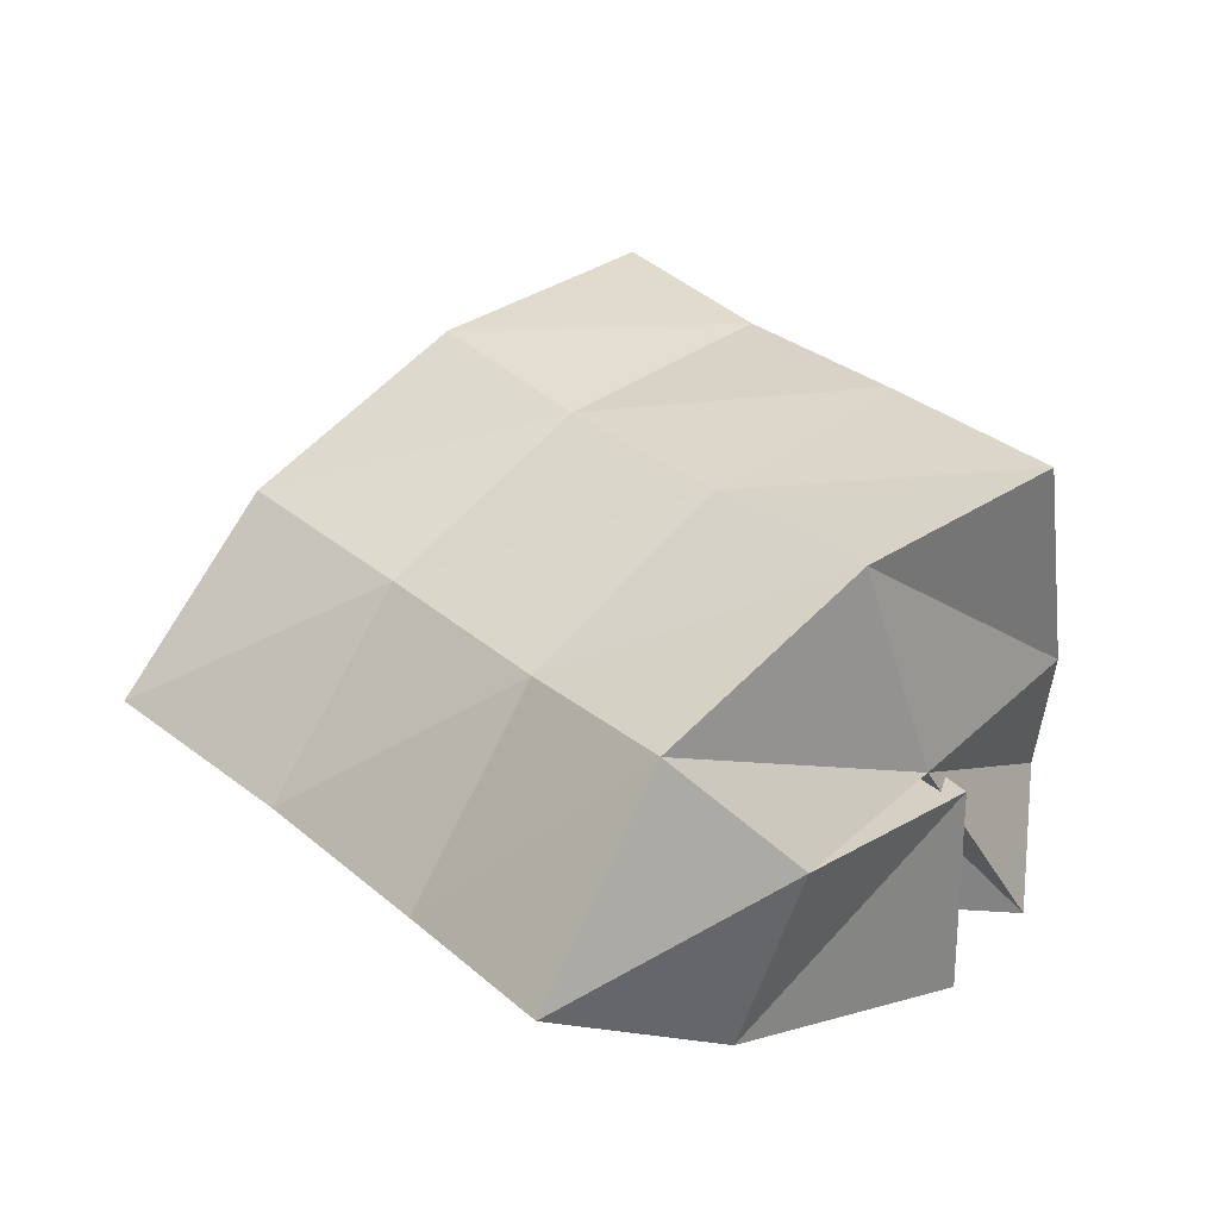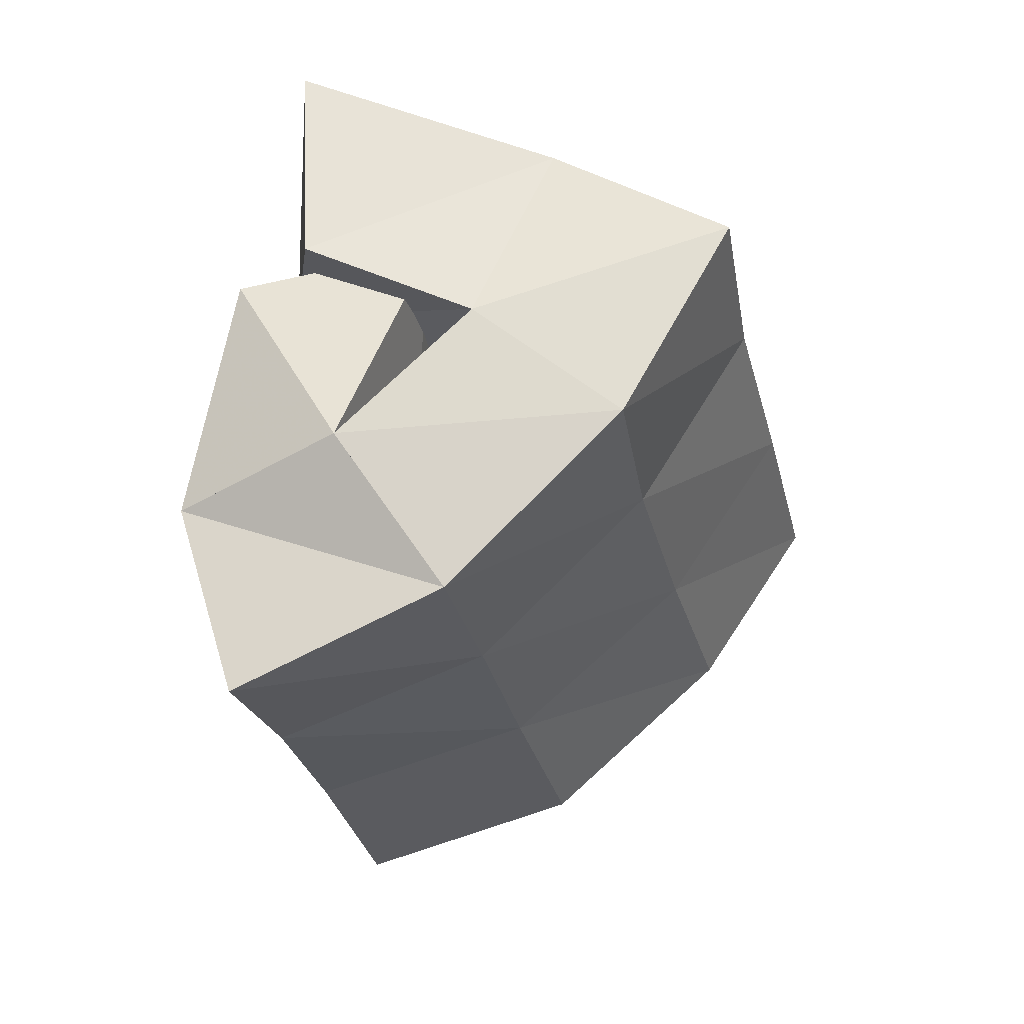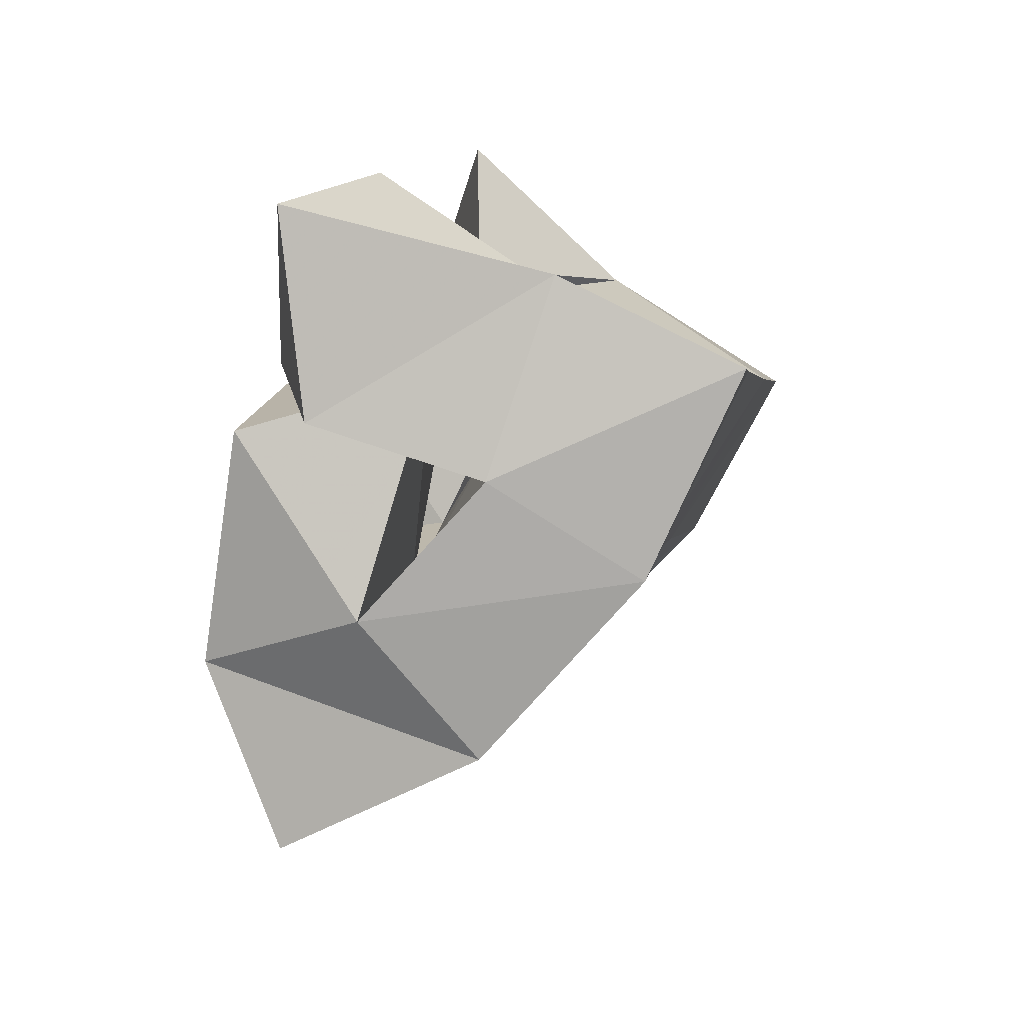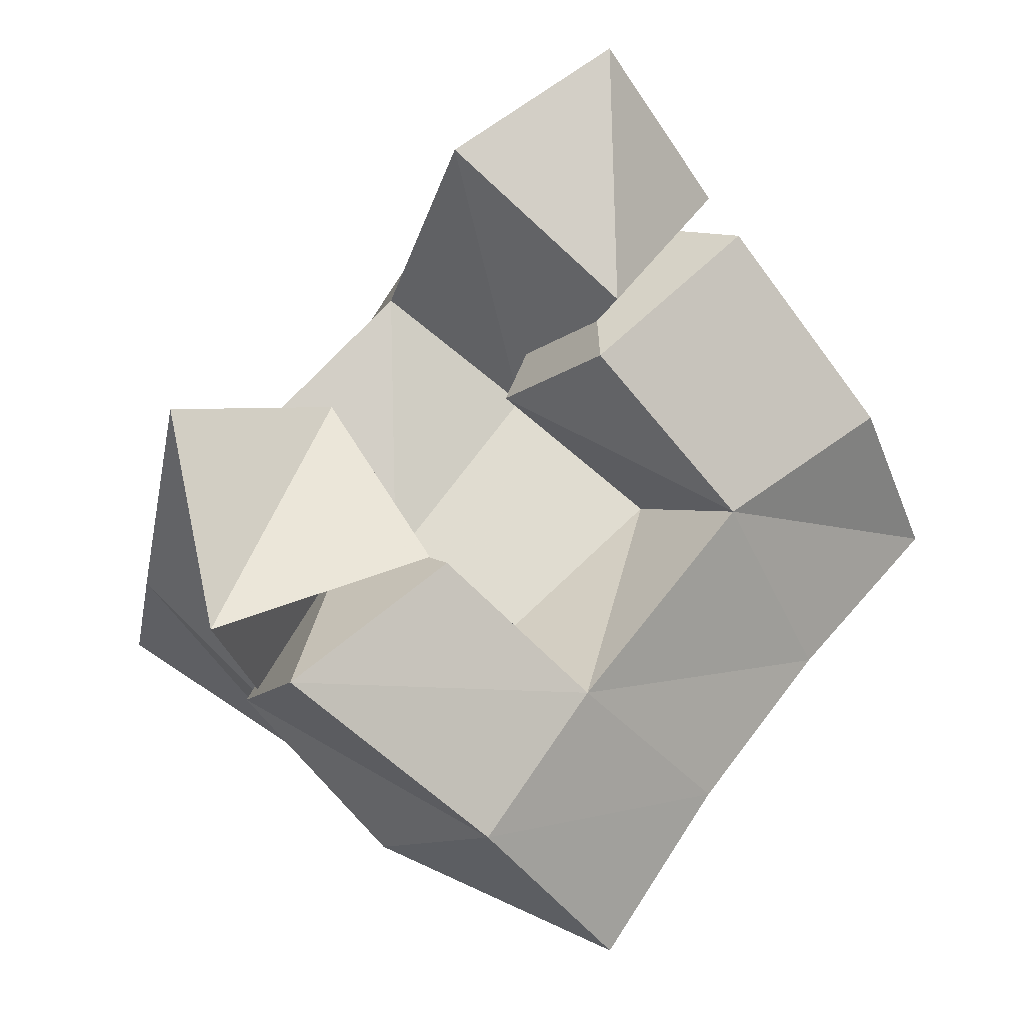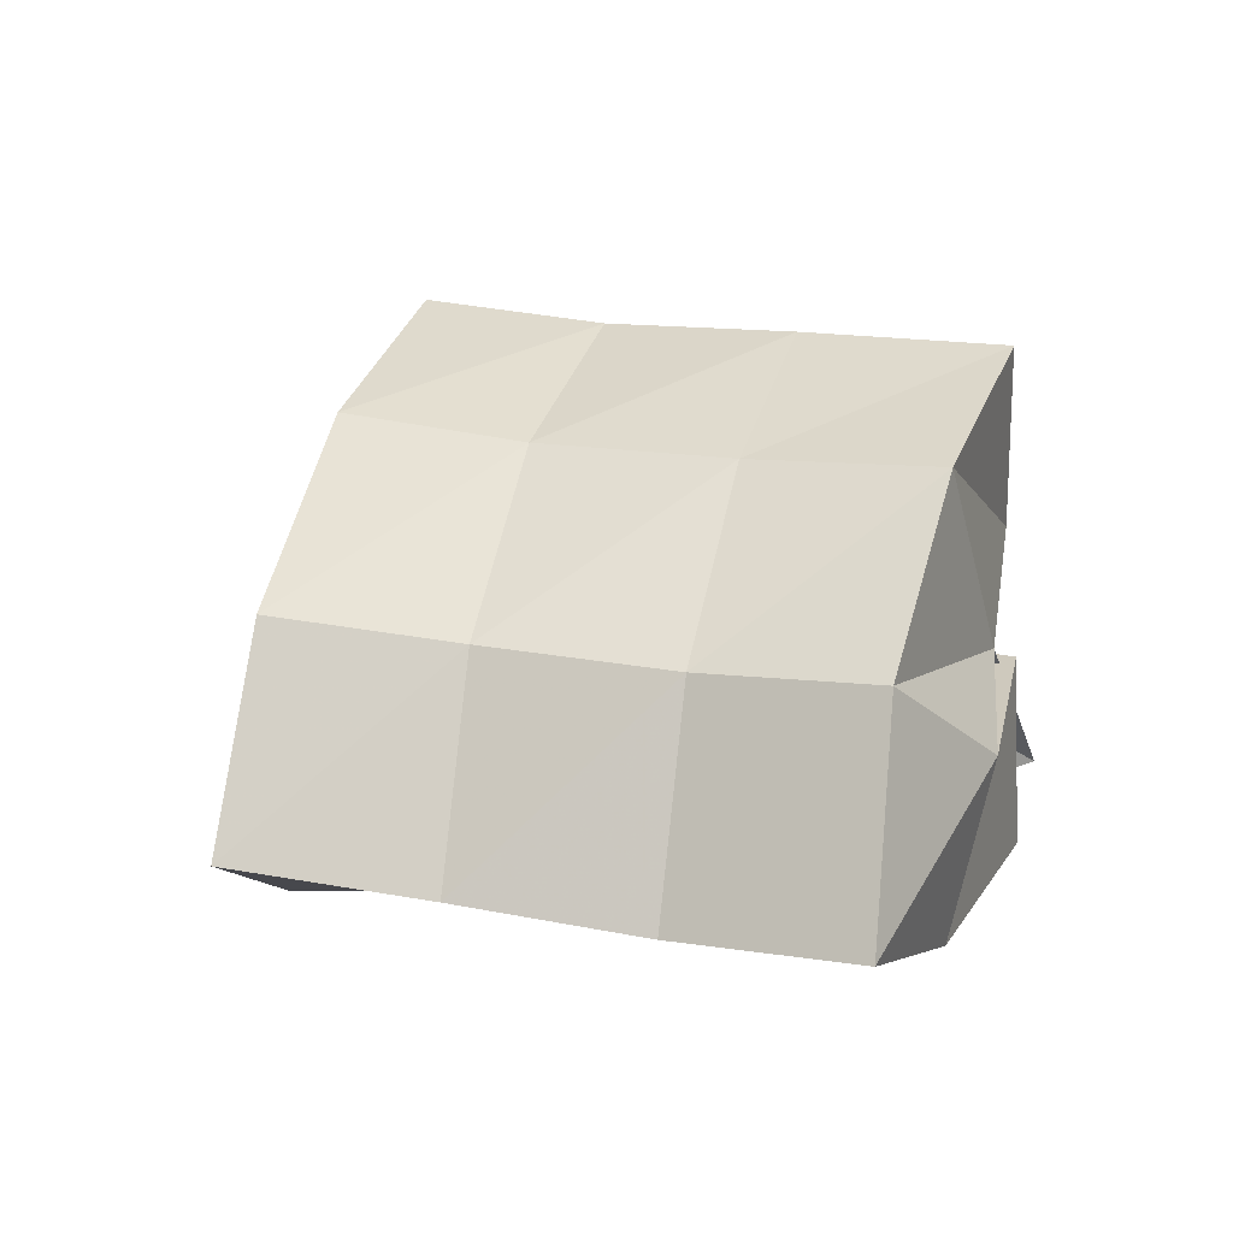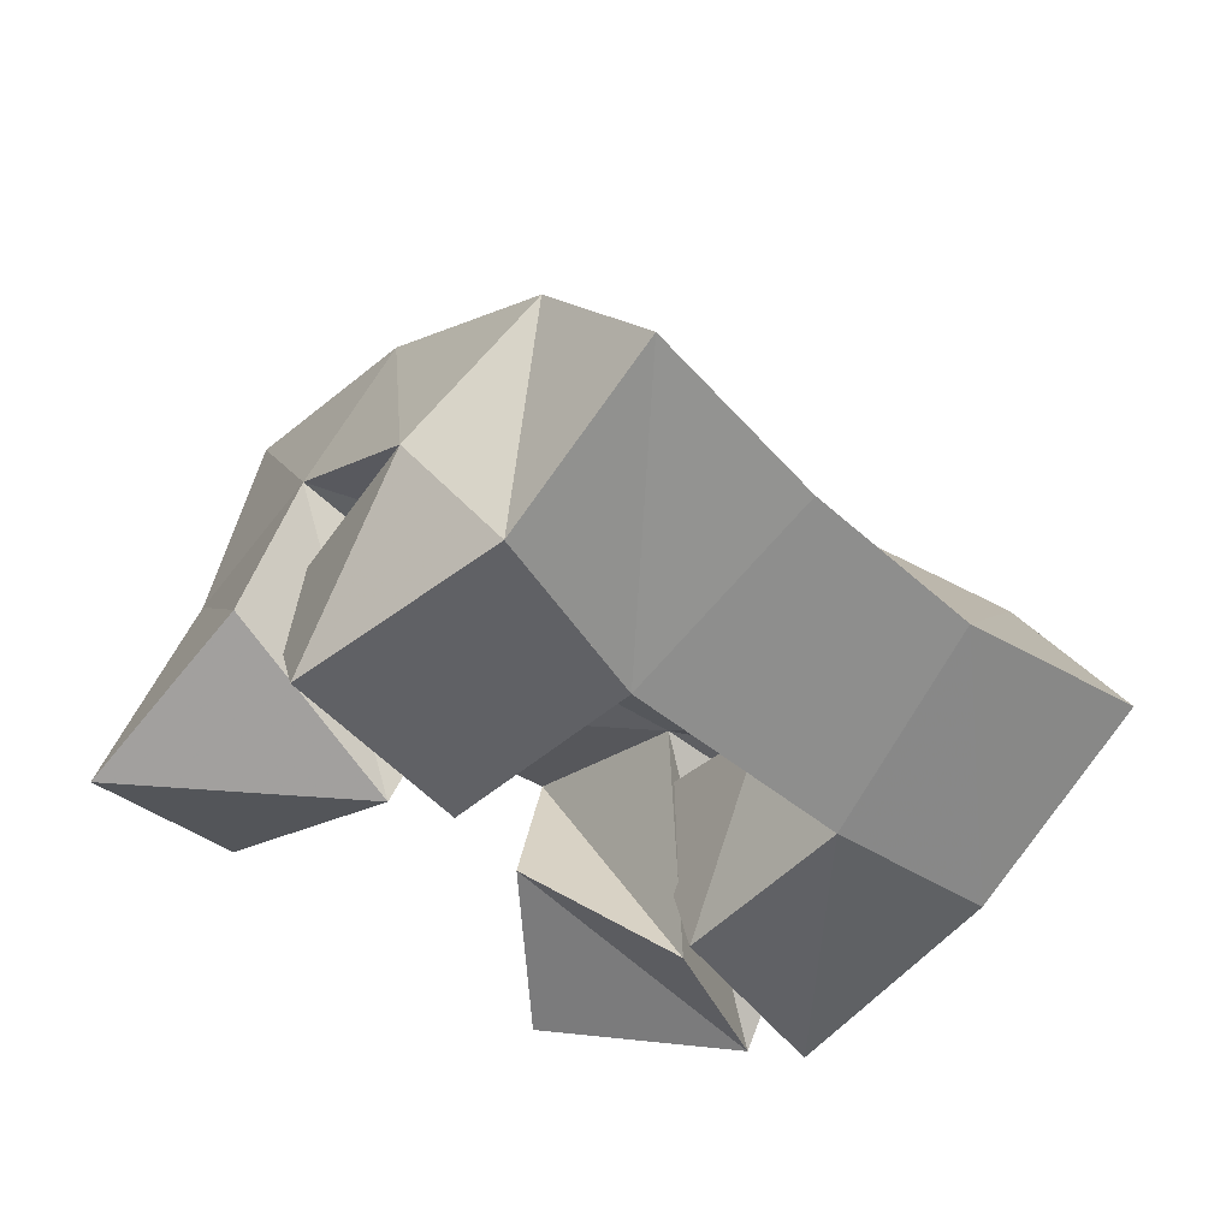
<metadata>
{"format":"obj","ext":"obj","renderer":"f3d","projection":"perspective","resolution":1024,"background":"white","views":[{"elev":-65.4,"azim":172.4,"up":"+Z"},{"elev":24.0,"azim":108.8,"up":"+Z"},{"elev":57.3,"azim":103.3,"up":"+Z"},{"elev":-4.0,"azim":-25.4,"up":"+Z"},{"elev":20.2,"azim":148.0,"up":"+Y"},{"elev":-47.8,"azim":89.2,"up":"+Y"}]}
</metadata>
<code>
v 0.6328 0.1249 0.1647
v 0.641 0.1701 0.1257
v 0.6394 0.1135 0.1128
v 0.6705 0.1555 0.09307
v 0.6777 0.1364 0.1686
v 0.6687 0.173 0.1632
v 0.6885 0.1003 0.1301
v 0.7038 0.1576 0.133
v 0.7267 0.1393 0.1736
v 0.7662 0.1396 0.1463
v 0.7337 0.1 0.1803
v 0.7709 0.1 0.1432
v 0.7527 0.1435 0.2219
v 0.8053 0.138 0.1915
v 0.773 0.1 0.2129
v 0.8122 0.1 0.1687
v 0.7028 0.1182 0.2319
v 0.7042 0.1623 0.2007
v 0.7384 0.1 0.1944
v 0.7375 0.1541 0.1748
v 0.7389 0.1046 0.2581
v 0.7316 0.1686 0.2418
v 0.7757 0.1192 0.2262
v 0.775 0.1622 0.2153
v 0.661 0.1504 0.09634
v 0.6965 0.1472 0.05934
v 0.6539 0.1 0.1007
v 0.7045 0.1021 0.06411
v 0.6882 0.1493 0.1387
v 0.7255 0.1368 0.1129
v 0.6929 0.1 0.1287
v 0.7299 0.1 0.09816
v 0.654 0.2197 0.1108
v 0.6926 0.2044 0.08332
v 0.6846 0.218 0.1525
v 0.7215 0.2011 0.1217
v 0.7124 0.2152 0.1925
v 0.752 0.1997 0.1609
v 0.7401 0.2166 0.231
v 0.7819 0.2026 0.1969
v 0.7299 0.1721 0.05341
v 0.7554 0.168 0.09079
v 0.7865 0.1685 0.1279
v 0.82 0.171 0.1628
v 0.7475 0.1222 0.03361
v 0.7743 0.1188 0.07215
v 0.8064 0.1215 0.1065
v 0.8437 0.1259 0.1396
f 1 2 4
f 3 1 4
f 2 6 8
f 4 2 8
f 6 5 7
f 8 6 7
f 5 1 3
f 7 5 3
f 8 7 3
f 4 8 3
f 2 1 5
f 6 2 5
f 9 10 12
f 11 9 12
f 10 14 16
f 12 10 16
f 14 13 15
f 16 14 15
f 13 9 11
f 15 13 11
f 16 15 11
f 12 16 11
f 10 9 13
f 14 10 13
f 17 18 20
f 19 17 20
f 18 22 24
f 20 18 24
f 22 21 23
f 24 22 23
f 21 17 19
f 23 21 19
f 24 23 19
f 20 24 19
f 18 17 21
f 22 18 21
f 25 26 28
f 27 25 28
f 26 30 32
f 28 26 32
f 30 29 31
f 32 30 31
f 29 25 27
f 31 29 27
f 32 31 27
f 28 32 27
f 26 25 29
f 30 26 29
f 2 33 34
f 4 2 34
f 33 35 36
f 34 33 36
f 35 6 8
f 36 35 8
f 6 2 4
f 8 6 4
f 36 8 4
f 34 36 4
f 33 2 6
f 35 33 6
f 6 35 36
f 8 6 36
f 35 37 38
f 36 35 38
f 37 18 20
f 38 37 20
f 18 6 8
f 20 18 8
f 38 20 8
f 36 38 8
f 35 6 18
f 37 35 18
f 18 37 38
f 20 18 38
f 37 39 40
f 38 37 40
f 39 22 24
f 40 39 24
f 22 18 20
f 24 22 20
f 40 24 20
f 38 40 20
f 37 18 22
f 39 37 22
f 4 34 41
f 26 4 41
f 34 36 42
f 41 34 42
f 36 8 30
f 42 36 30
f 8 4 26
f 30 8 26
f 42 30 26
f 41 42 26
f 34 4 8
f 36 34 8
f 8 36 42
f 30 8 42
f 36 38 43
f 42 36 43
f 38 20 10
f 43 38 10
f 20 8 30
f 10 20 30
f 43 10 30
f 42 43 30
f 36 8 20
f 38 36 20
f 20 38 43
f 10 20 43
f 38 40 44
f 43 38 44
f 40 24 14
f 44 40 14
f 24 20 10
f 14 24 10
f 44 14 10
f 43 44 10
f 38 20 24
f 40 38 24
f 26 41 45
f 28 26 45
f 41 42 46
f 45 41 46
f 42 30 32
f 46 42 32
f 30 26 28
f 32 30 28
f 46 32 28
f 45 46 28
f 41 26 30
f 42 41 30
f 30 42 46
f 32 30 46
f 42 43 47
f 46 42 47
f 43 10 12
f 47 43 12
f 10 30 32
f 12 10 32
f 47 12 32
f 46 47 32
f 42 30 10
f 43 42 10
f 10 43 47
f 12 10 47
f 43 44 48
f 47 43 48
f 44 14 16
f 48 44 16
f 14 10 12
f 16 14 12
f 48 16 12
f 47 48 12
f 43 10 14
f 44 43 14

</code>
